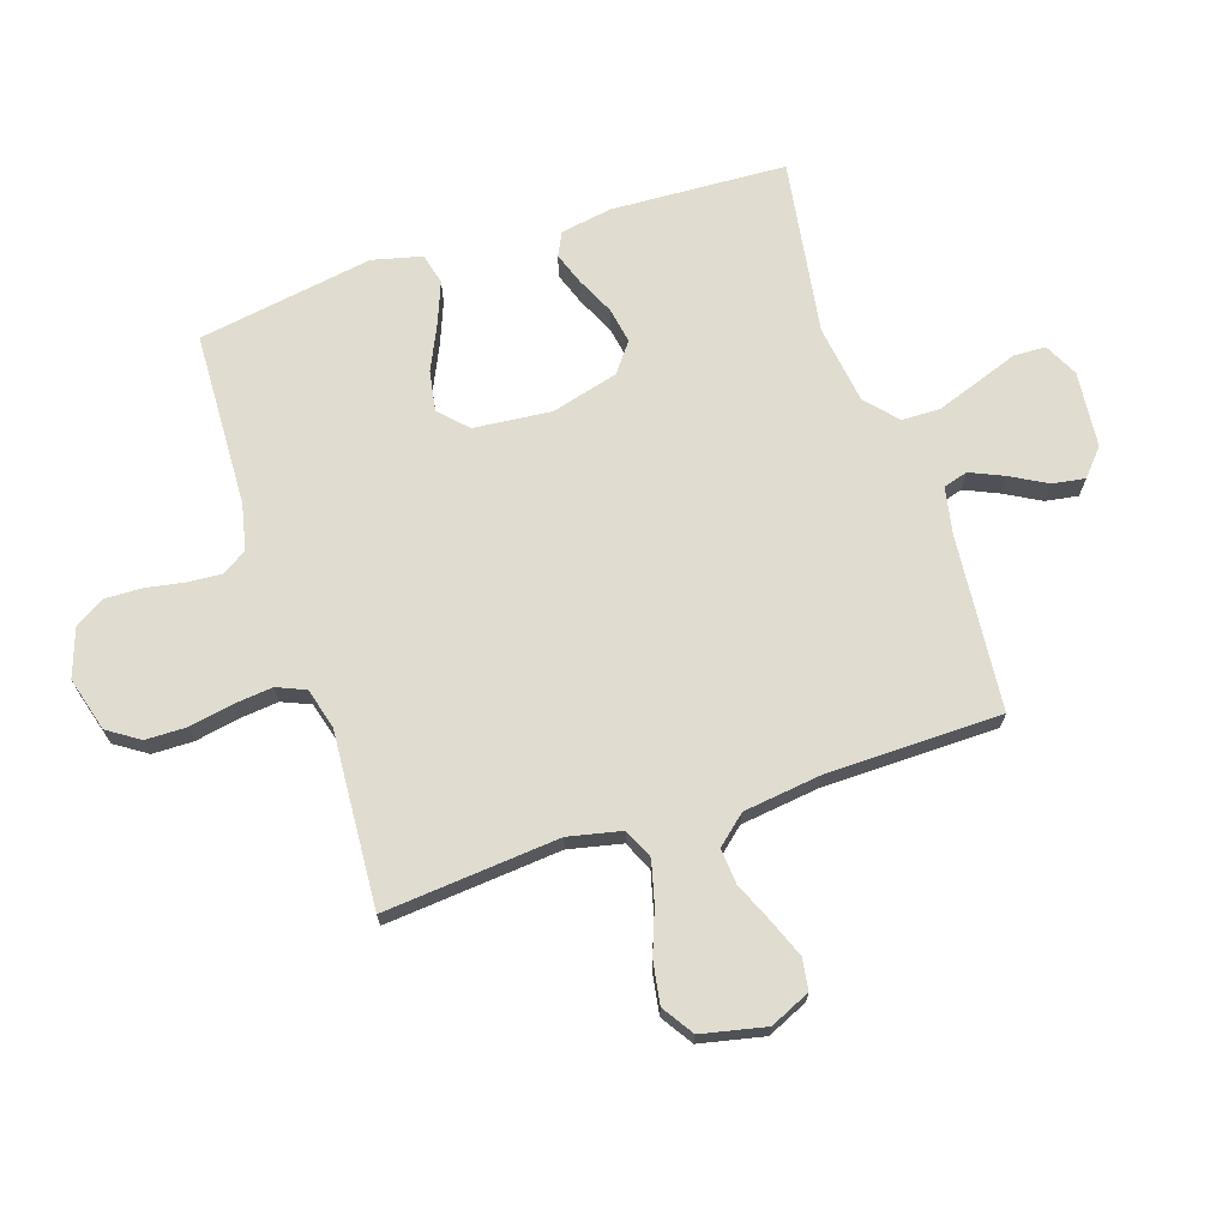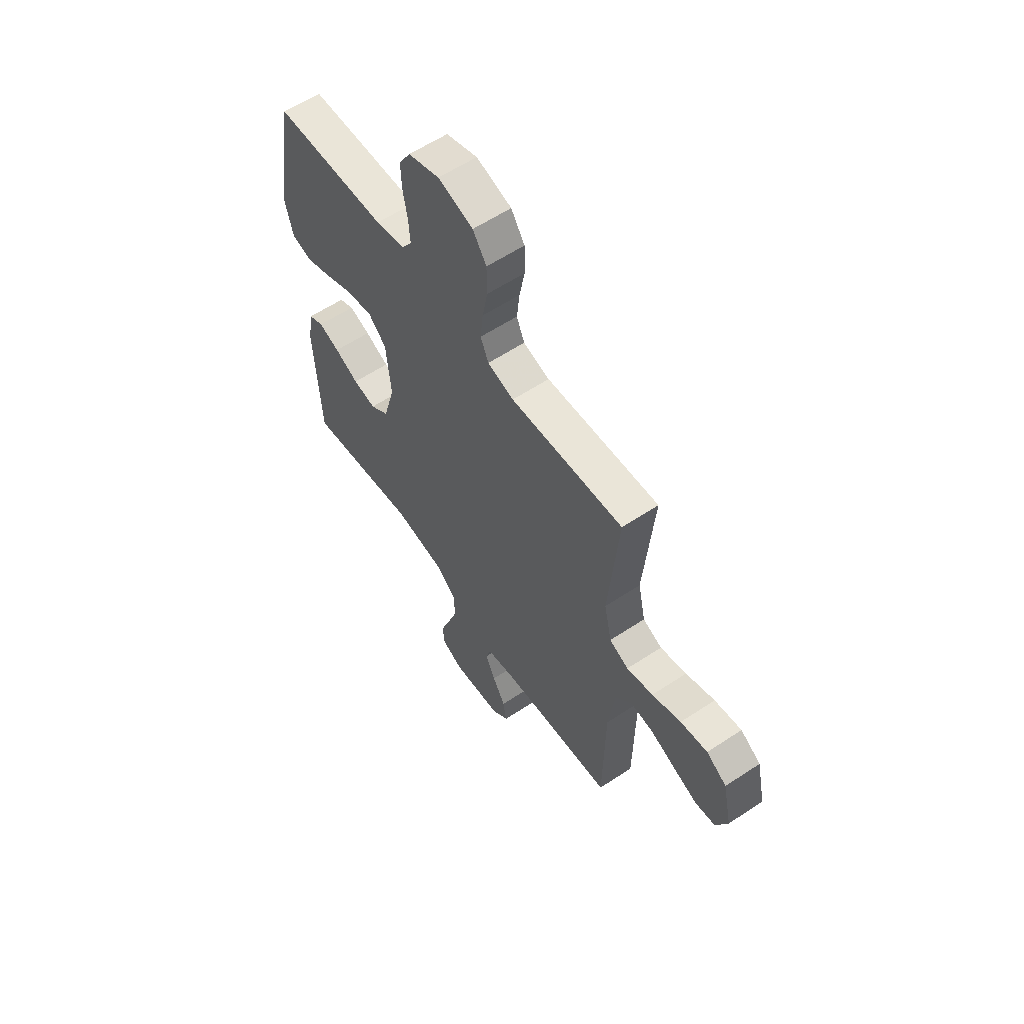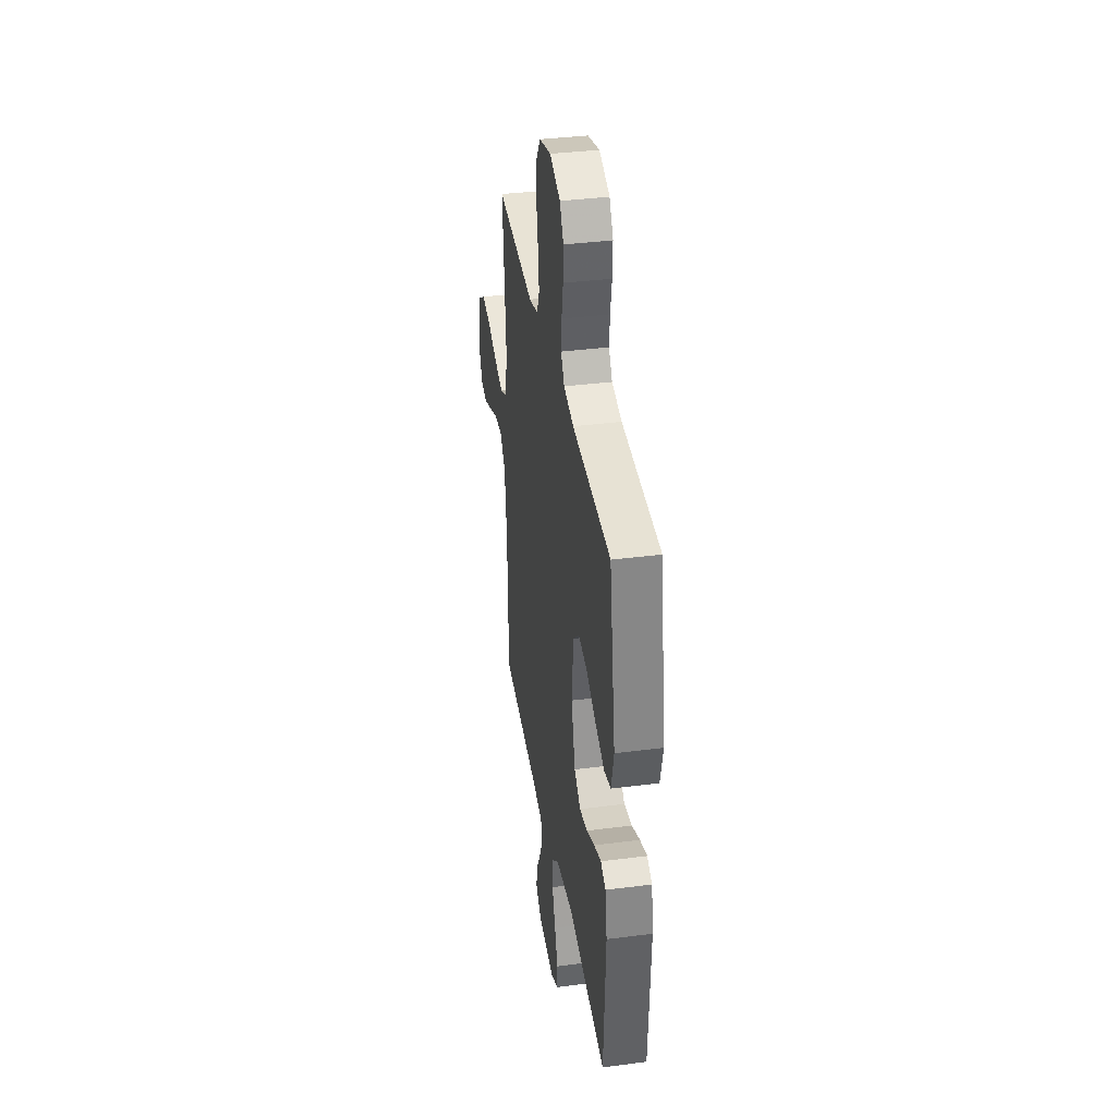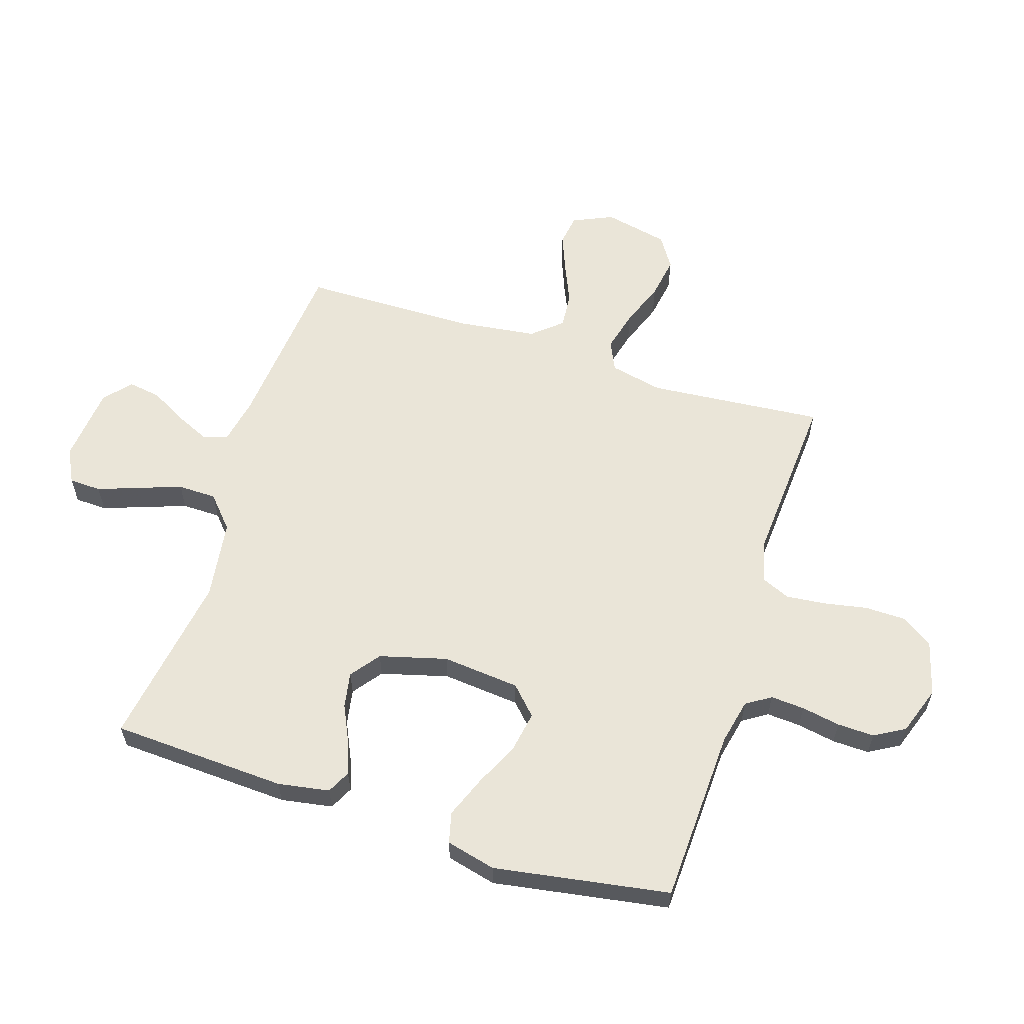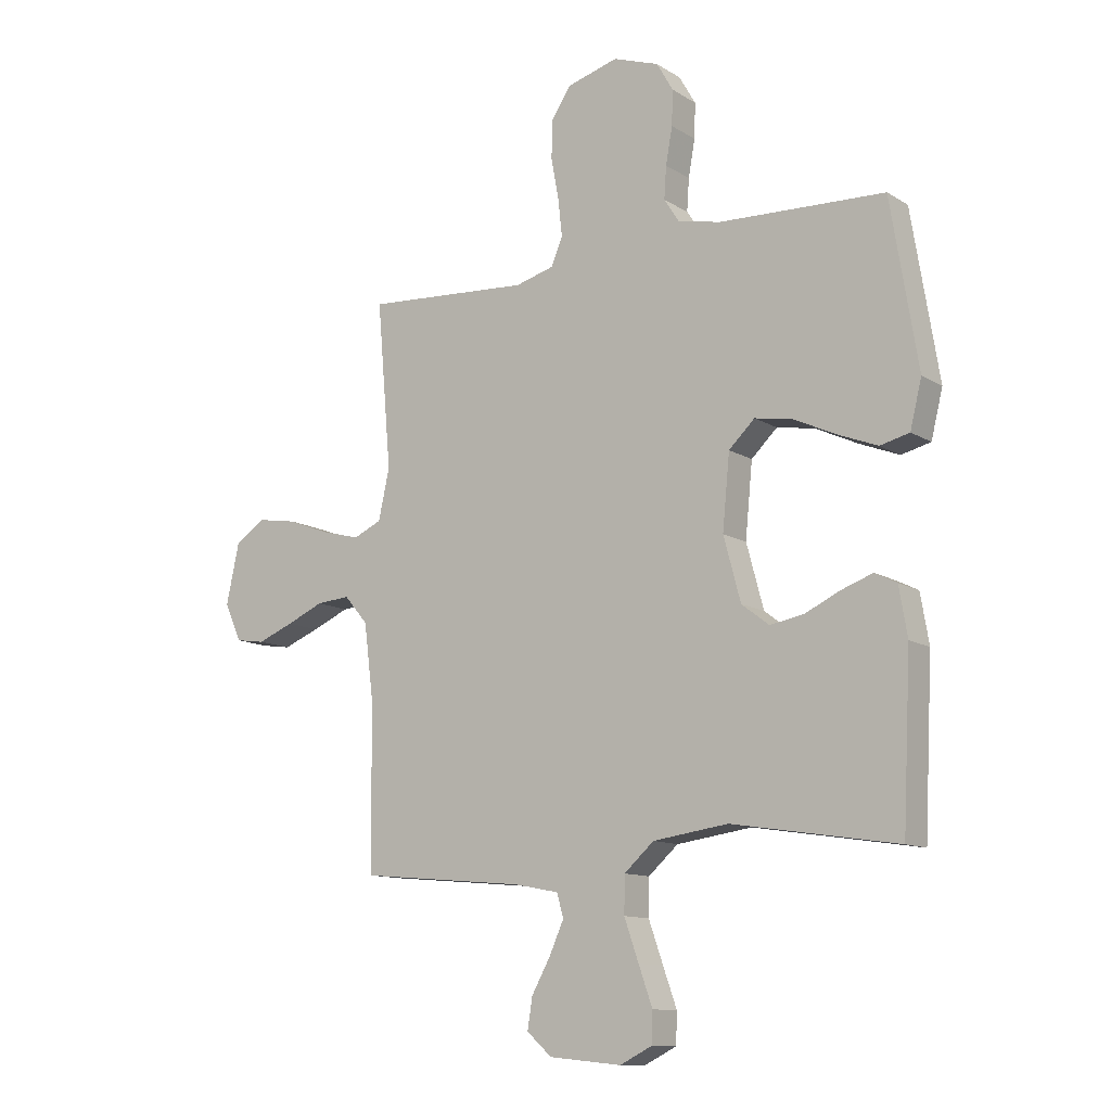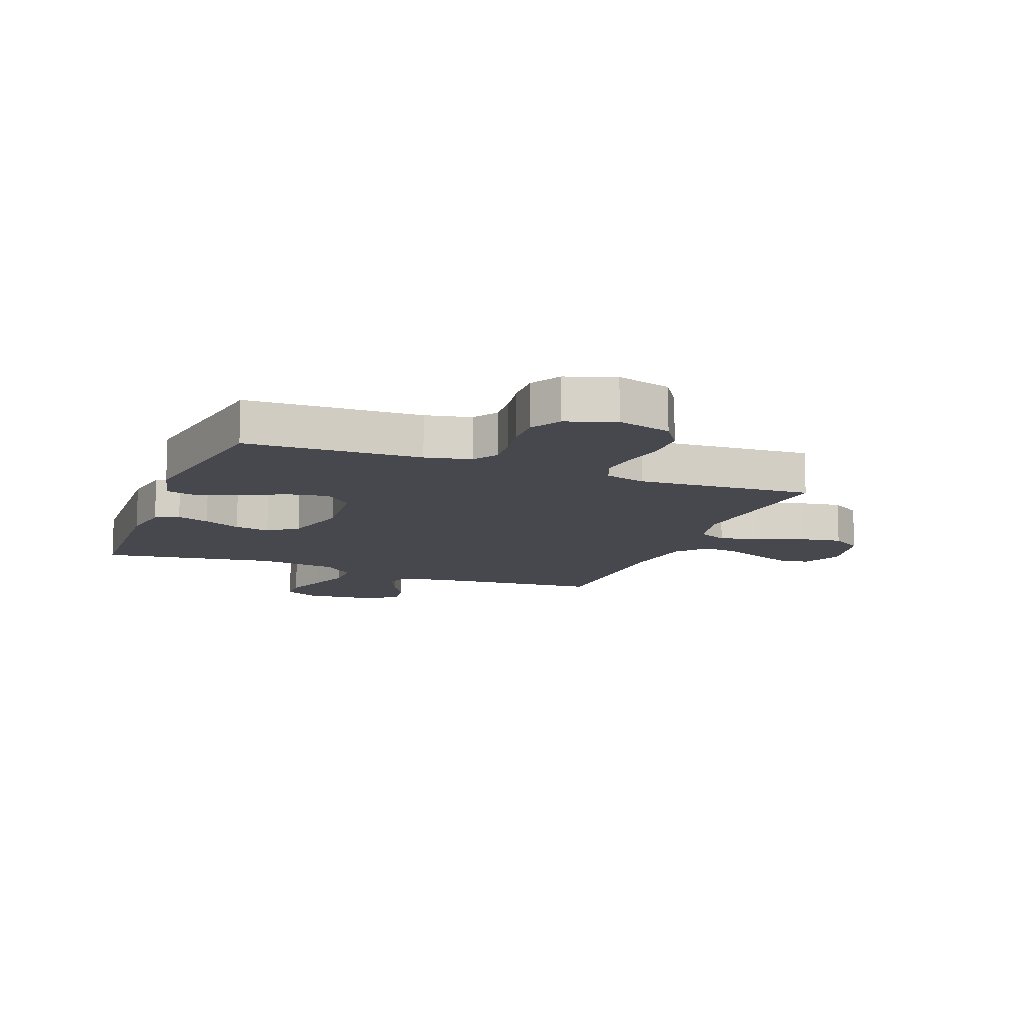
<metadata>
{"format":"obj","ext":"obj","renderer":"f3d","projection":"perspective","resolution":1024,"background":"white","views":[{"elev":69.4,"azim":71.7,"up":"+Y"},{"elev":59.7,"azim":55.8,"up":"+Z"},{"elev":37.3,"azim":-99.3,"up":"+Z"},{"elev":59.5,"azim":-72.3,"up":"+Y"},{"elev":-11.7,"azim":-145.0,"up":"+Z"},{"elev":-11.9,"azim":-21.2,"up":"+Y"}]}
</metadata>
<code>
v 0.5 0.07 -0.5
v 0.2 0.07 -0.528
v 0.119 0.07 -0.544
v 0.107 0.07 -0.586
v 0.133 0.07 -0.644
v 0.167 0.07 -0.705
v 0.176 0.07 -0.761
v 0.131 0.07 -0.801
v 0 0.07 -0.814
v -0.058 0.07 -0.785
v -0.06 0.07 -0.73
v -0.035 0.07 -0.66
v -0.009 0.07 -0.586
v -0.01 0.07 -0.52
v -0.064 0.07 -0.472
v -0.2 0.07 -0.453
v -0.5 0.07 -0.5
v -0.515 0.07 -0.2
v -0.5 0.07 -0.112
v -0.46 0.07 -0.092
v -0.404 0.07 -0.112
v -0.34 0.07 -0.142
v -0.279 0.07 -0.153
v -0.229 0.07 -0.115
v -0.198 0.07 0
v -0.211 0.07 0.133
v -0.258 0.07 0.178
v -0.327 0.07 0.166
v -0.404 0.07 0.13
v -0.475 0.07 0.102
v -0.528 0.07 0.115
v -0.549 0.07 0.2
v -0.5 0.07 0.5
v -0.2 0.07 0.512
v -0.122 0.07 0.529
v -0.095 0.07 0.571
v -0.099 0.07 0.629
v -0.111 0.07 0.695
v -0.113 0.07 0.758
v -0.083 0.07 0.81
v 0 0.07 0.839
v 0.093 0.07 0.813
v 0.129 0.07 0.759
v 0.13 0.07 0.689
v 0.116 0.07 0.615
v 0.109 0.07 0.548
v 0.13 0.07 0.499
v 0.2 0.07 0.48
v 0.5 0.07 0.5
v 0.474 0.07 0.2
v 0.494 0.07 0.109
v 0.545 0.07 0.086
v 0.615 0.07 0.104
v 0.692 0.07 0.133
v 0.764 0.07 0.145
v 0.818 0.07 0.11
v 0.842 0.07 0
v 0.811 0.07 -0.069
v 0.758 0.07 -0.077
v 0.692 0.07 -0.051
v 0.625 0.07 -0.022
v 0.564 0.07 -0.017
v 0.521 0.07 -0.067
v 0.504 0.07 -0.2
v 0.5 0 -0.5
v 0.2 0 -0.528
v 0.119 0 -0.544
v 0.107 0 -0.586
v 0.133 0 -0.644
v 0.167 0 -0.705
v 0.176 0 -0.761
v 0.131 0 -0.801
v 0 0 -0.814
v -0.058 0 -0.785
v -0.06 0 -0.73
v -0.035 0 -0.66
v -0.009 0 -0.586
v -0.01 0 -0.52
v -0.064 0 -0.472
v -0.2 0 -0.453
v -0.5 0 -0.5
v -0.515 0 -0.2
v -0.5 0 -0.112
v -0.46 0 -0.092
v -0.404 0 -0.112
v -0.34 0 -0.142
v -0.279 0 -0.153
v -0.229 0 -0.115
v -0.198 0 0
v -0.211 0 0.133
v -0.258 0 0.178
v -0.327 0 0.166
v -0.404 0 0.13
v -0.475 0 0.102
v -0.528 0 0.115
v -0.549 0 0.2
v -0.5 0 0.5
v -0.2 0 0.512
v -0.122 0 0.529
v -0.095 0 0.571
v -0.099 0 0.629
v -0.111 0 0.695
v -0.113 0 0.758
v -0.083 0 0.81
v 0 0 0.839
v 0.093 0 0.813
v 0.129 0 0.759
v 0.13 0 0.689
v 0.116 0 0.615
v 0.109 0 0.548
v 0.13 0 0.499
v 0.2 0 0.48
v 0.5 0 0.5
v 0.474 0 0.2
v 0.494 0 0.109
v 0.545 0 0.086
v 0.615 0 0.104
v 0.692 0 0.133
v 0.764 0 0.145
v 0.818 0 0.11
v 0.842 0 0
v 0.811 0 -0.069
v 0.758 0 -0.077
v 0.692 0 -0.051
v 0.625 0 -0.022
v 0.564 0 -0.017
v 0.521 0 -0.067
v 0.504 0 -0.2
f 59 60 61
f 58 59 61
f 57 58 61
f 56 57 61
f 55 56 61
f 54 55 61
f 53 54 61
f 52 53 61 62
f 51 52 62 63
f 48 49 50
f 51 63 64
f 50 51 64
f 48 50 64
f 47 48 64
f 43 44 45
f 42 43 45
f 41 42 45
f 40 41 45
f 39 40 45
f 38 39 45
f 37 38 45
f 36 37 45 46
f 35 36 46 47
f 32 33 34
f 31 32 34
f 30 31 34
f 29 30 34
f 28 29 34
f 34 35 47
f 28 34 47
f 27 28 47
f 20 21 22
f 19 20 22
f 18 19 22
f 17 18 22
f 16 17 22
f 15 16 22 23
f 14 15 23 24
f 10 11 12
f 9 10 12
f 8 9 12
f 7 8 12
f 6 7 12
f 5 6 12
f 4 5 12 13
f 3 4 13 14
f 47 64 1 2
f 26 27 47
f 2 3 14
f 47 2 14
f 26 47 14
f 25 26 14
f 14 24 25
f 125 124 123
f 125 123 122
f 125 122 121
f 125 121 120
f 125 120 119
f 125 119 118
f 125 118 117
f 126 125 117 116
f 127 126 116 115
f 114 113 112
f 128 127 115
f 128 115 114
f 128 114 112
f 128 112 111
f 109 108 107
f 109 107 106
f 109 106 105
f 109 105 104
f 109 104 103
f 109 103 102
f 109 102 101
f 110 109 101 100
f 111 110 100 99
f 98 97 96
f 98 96 95
f 98 95 94
f 98 94 93
f 98 93 92
f 111 99 98
f 111 98 92
f 111 92 91
f 86 85 84
f 86 84 83
f 86 83 82
f 86 82 81
f 86 81 80
f 87 86 80 79
f 88 87 79 78
f 76 75 74
f 76 74 73
f 76 73 72
f 76 72 71
f 76 71 70
f 76 70 69
f 77 76 69 68
f 78 77 68 67
f 66 65 128 111
f 111 91 90
f 78 67 66
f 78 66 111
f 78 111 90
f 78 90 89
f 89 88 78
f 1 65 66 2
f 2 66 67 3
f 3 67 68 4
f 4 68 69 5
f 5 69 70 6
f 6 70 71 7
f 7 71 72 8
f 8 72 73 9
f 9 73 74 10
f 10 74 75 11
f 11 75 76 12
f 12 76 77 13
f 13 77 78 14
f 14 78 79 15
f 15 79 80 16
f 16 80 81 17
f 17 81 82 18
f 18 82 83 19
f 19 83 84 20
f 20 84 85 21
f 21 85 86 22
f 22 86 87 23
f 23 87 88 24
f 24 88 89 25
f 25 89 90 26
f 26 90 91 27
f 27 91 92 28
f 28 92 93 29
f 29 93 94 30
f 30 94 95 31
f 31 95 96 32
f 32 96 97 33
f 33 97 98 34
f 34 98 99 35
f 35 99 100 36
f 36 100 101 37
f 37 101 102 38
f 38 102 103 39
f 39 103 104 40
f 40 104 105 41
f 41 105 106 42
f 42 106 107 43
f 43 107 108 44
f 44 108 109 45
f 45 109 110 46
f 46 110 111 47
f 47 111 112 48
f 48 112 113 49
f 49 113 114 50
f 50 114 115 51
f 51 115 116 52
f 52 116 117 53
f 53 117 118 54
f 54 118 119 55
f 55 119 120 56
f 56 120 121 57
f 57 121 122 58
f 58 122 123 59
f 59 123 124 60
f 60 124 125 61
f 61 125 126 62
f 62 126 127 63
f 63 127 128 64
f 64 128 65 1

</code>
